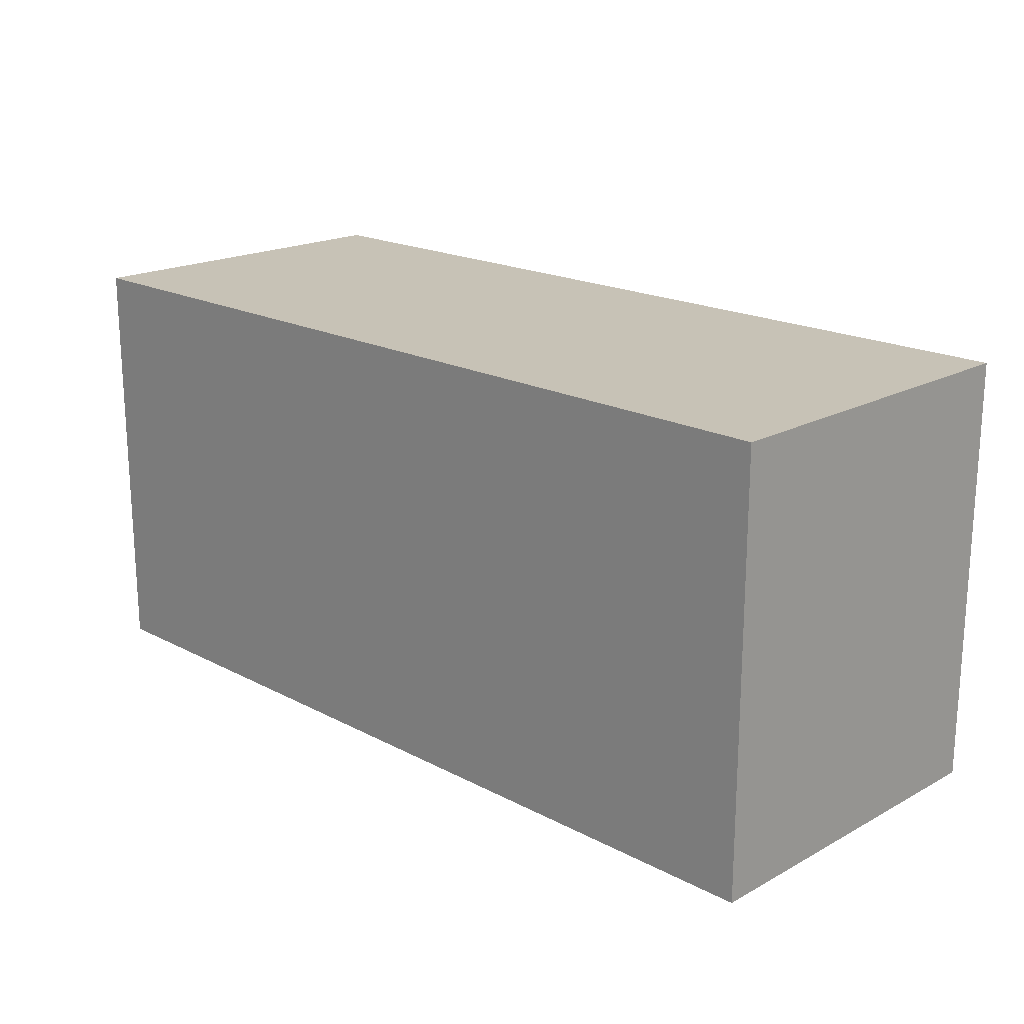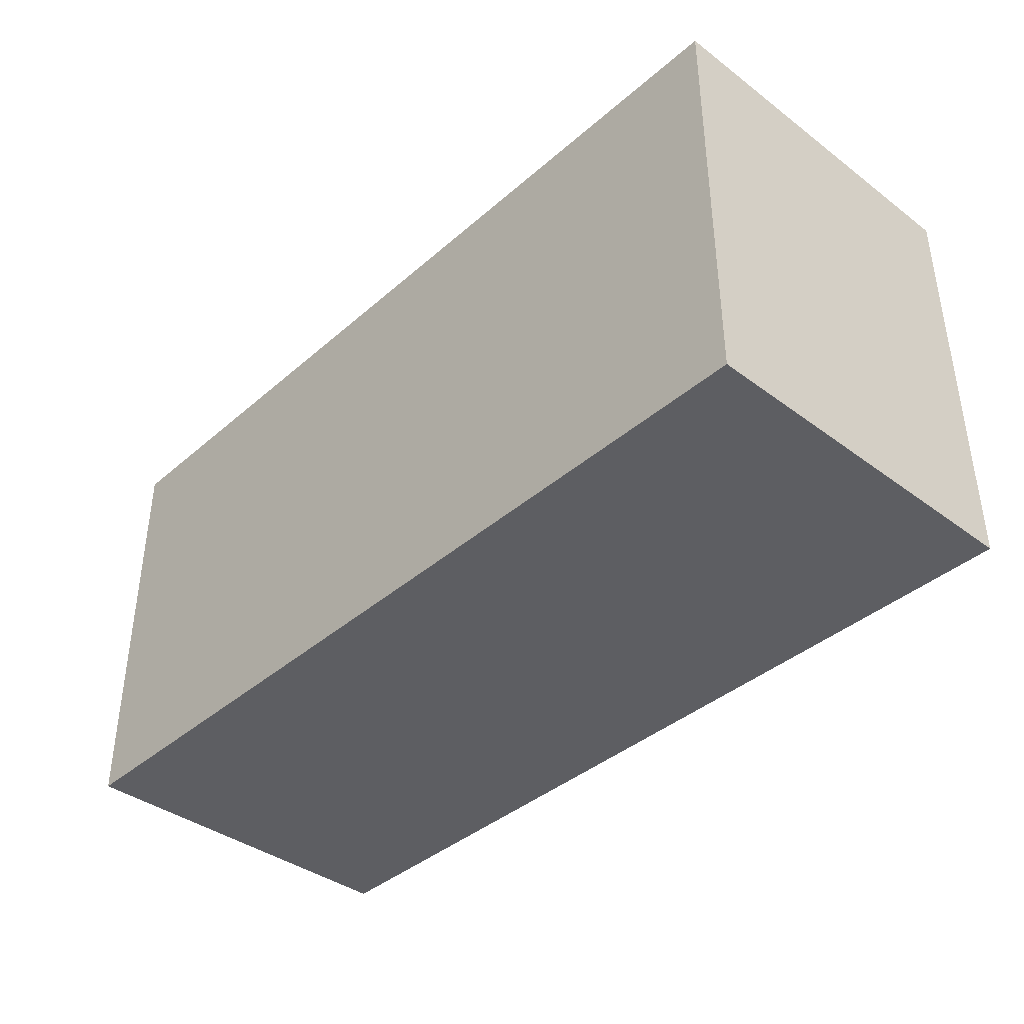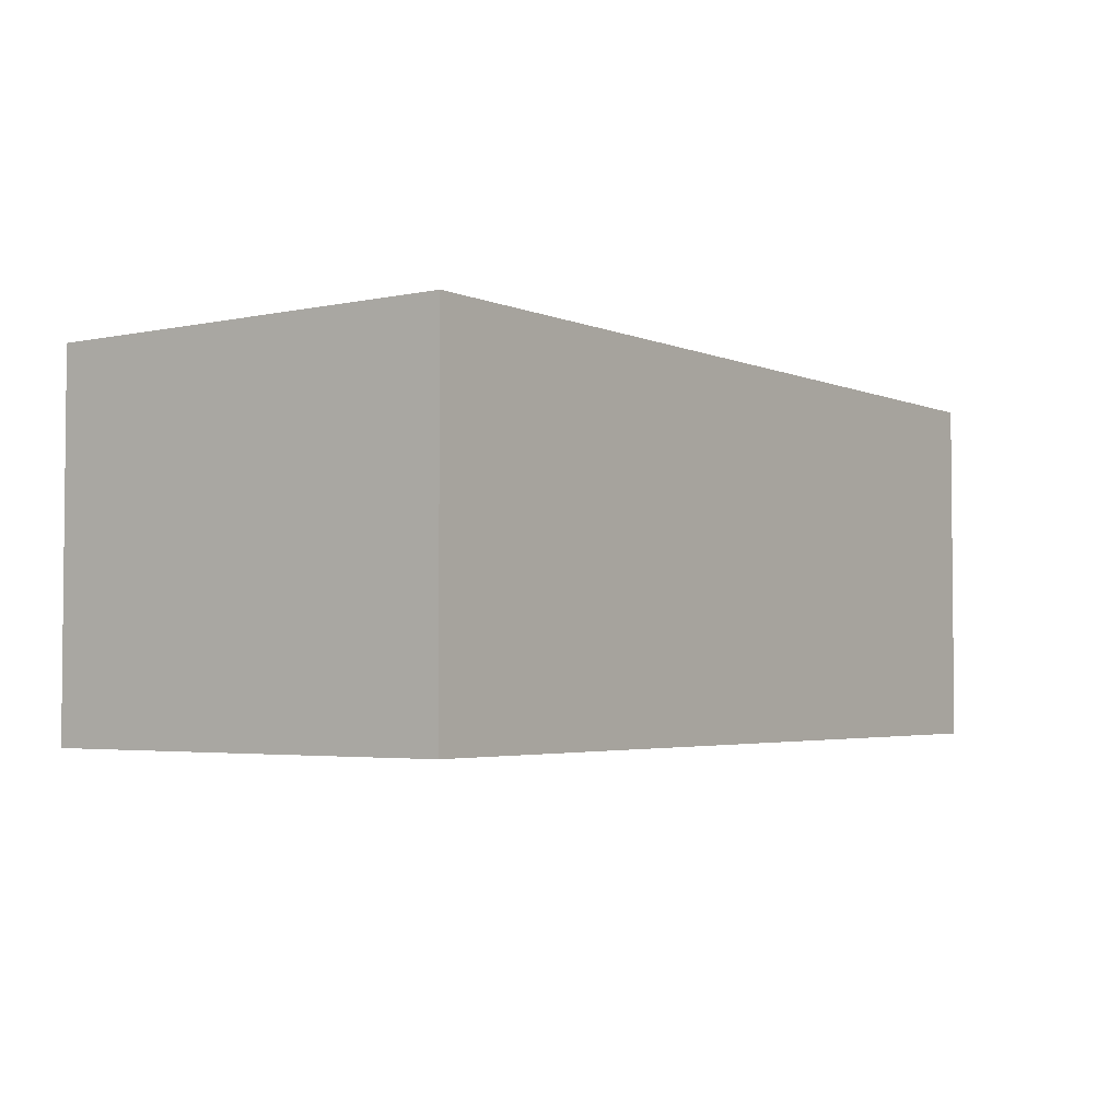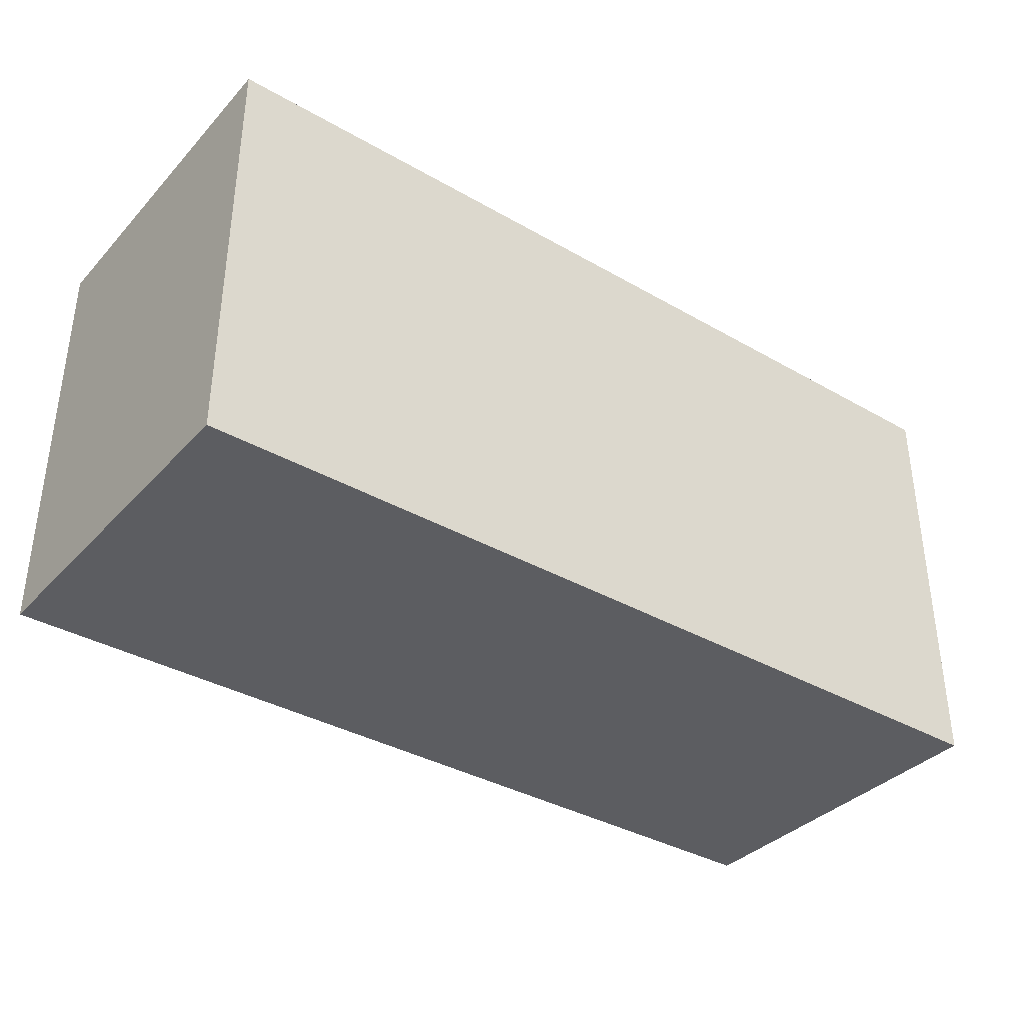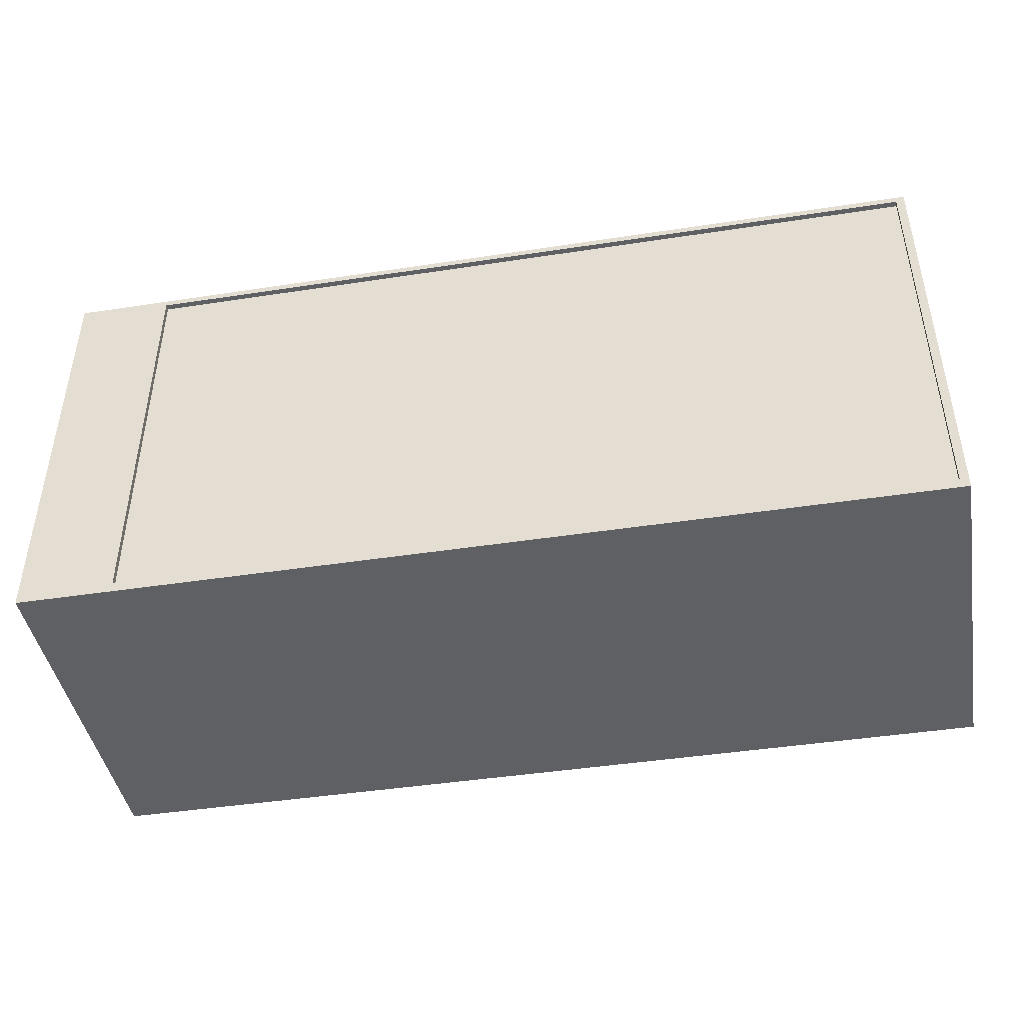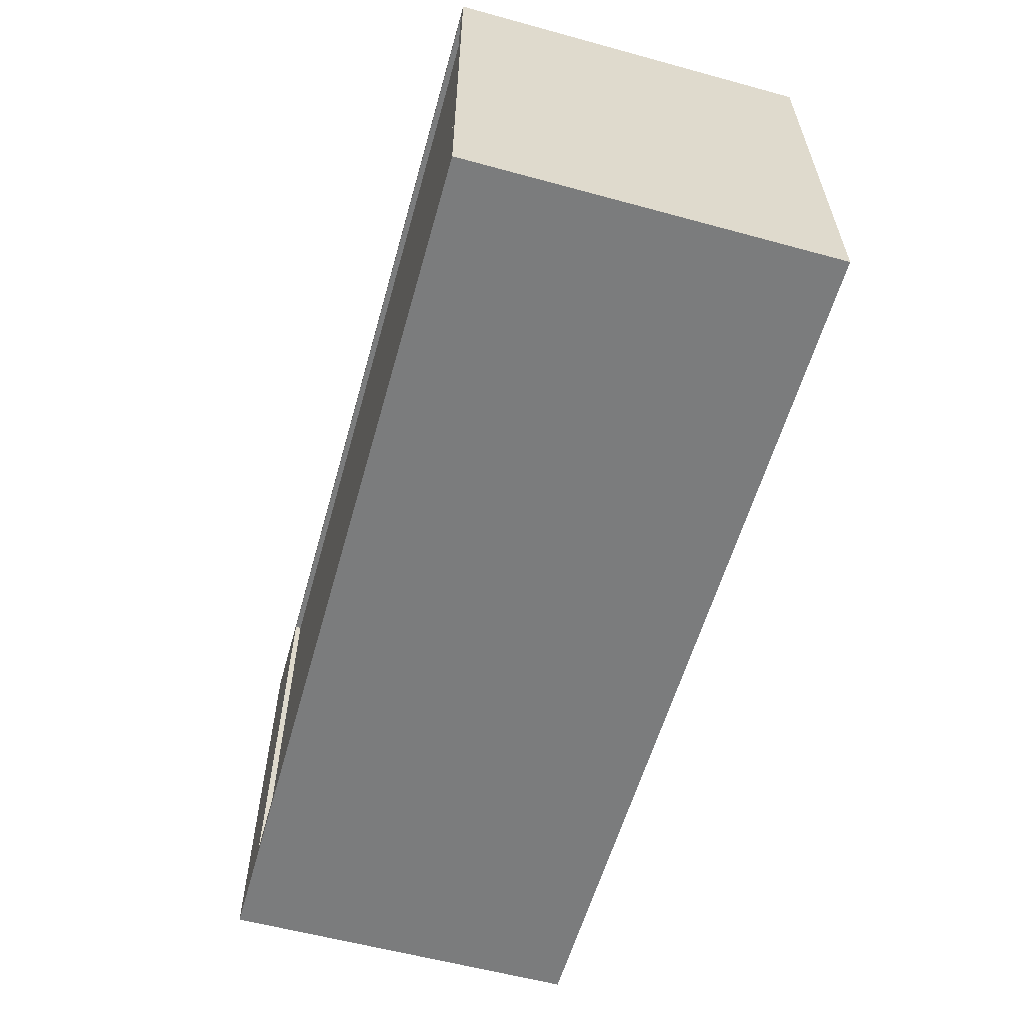
<metadata>
{"format":"obj","ext":"obj","renderer":"f3d","projection":"perspective","resolution":1024,"background":"white","views":[{"elev":19.1,"azim":-135.4,"up":"+Z"},{"elev":-39.3,"azim":-132.9,"up":"+Z"},{"elev":-3.3,"azim":-54.0,"up":"+Y"},{"elev":-36.3,"azim":143.2,"up":"+Z"},{"elev":-43.9,"azim":10.2,"up":"+Z"},{"elev":-58.6,"azim":74.3,"up":"+Z"}]}
</metadata>
<code>
v 0.4303 -0.1571 0.2118
v 0.4222 -0.1571 -0.1815
v 0.4303 -0.1571 -0.1916
v 0.4222 -0.1571 0.2055
v -0.33 -0.1571 -0.1815
v -0.33 -0.1571 0.2055
v -0.3366 -0.1571 -0.1916
v -0.3366 -0.1571 0.2118
v 0.4303 0.1809 -0.1916
v 0.4222 -0.1516 0.2055
v -0.33 -0.1516 -0.1815
v 0.4303 0.1809 0.2118
v -0.3366 0.1809 -0.1916
v 0.4222 -0.1516 -0.1815
v 0.4223 0.1809 -0.1822
v -0.3366 0.1809 0.2118
v -0.3245 0.1809 -0.1822
v -0.33 -0.1516 0.2055
v 0.4192 -0.1516 -0.1802
v -0.3536 -0.1571 0.2118
v -0.3529 0.1809 -0.1916
v 0.4223 0.1809 0.2049
v -0.3529 0.1809 0.2118
v 0.3702 -0.1516 -0.1093
v 0.4192 -0.1516 -0.1093
v -0.3536 -0.1571 -0.1916
v 0.3702 -0.1516 -0.1802
v -0.3245 0.1809 0.2049
v 0.4149 0.1809 -0.0161
v -0.42 -0.1571 0.2118
v -0.3548 0.1809 0.2118
v -0.3536 0.1809 -0.1916
v 0.404 0.1809 -0.0161
v 0.4149 0.1809 0.03841
v -0.42 -0.1571 -0.1916
v -0.3548 -0.1571 0.2118
v -0.42 0.1809 0.2118
v 0.404 0.1809 0.03841
v -0.42 0.1809 -0.1916
g mesh1_mesh1-geometry
f 1 2 3
f 2 1 4
f 5 3 2
f 4 1 6
f 5 7 3
f 8 6 1
f 7 5 8
f 8 5 6
g mesh1_mesh1-geometry
f 3 2 1
f 4 1 2
f 2 3 5
f 3 1 9
f 6 1 4
f 10 2 4
f 4 2 10
f 3 7 5
f 2 11 5
f 5 11 2
f 12 9 1
f 9 13 3
f 1 6 8
f 6 10 4
f 4 10 6
f 2 10 14
f 14 10 2
f 8 5 7
f 7 3 13
f 11 2 14
f 14 2 11
f 11 6 5
f 5 6 11
f 12 15 9
f 12 1 16
f 9 17 13
f 6 5 8
f 8 16 1
f 10 6 18
f 18 6 10
f 10 14 19
f 8 7 20
f 13 8 7
f 7 8 13
f 13 21 7
f 11 19 14
f 6 11 18
f 18 11 6
f 17 9 15
f 22 15 12
f 12 16 22
f 16 13 17
f 16 8 23
f 8 13 16
f 16 13 8
f 10 24 18
f 25 10 19
f 26 20 7
f 8 20 23
f 7 21 26
f 21 13 23
f 19 11 27
f 18 27 11
f 17 15 28
f 22 29 15
f 22 16 28
f 16 23 13
f 28 16 17
f 24 27 18
f 24 10 25
f 19 27 25
f 20 26 30
f 23 20 31
f 32 26 21
f 31 21 23
f 33 28 15
f 33 15 29
f 34 29 22
f 28 34 22
f 24 25 27
f 35 30 26
f 36 20 30
f 36 31 20
f 26 32 35
f 21 37 32
f 31 37 21
f 38 28 33
f 33 29 38
f 34 38 29
f 34 28 38
f 37 35 30
f 30 35 37
f 30 37 36
f 31 36 37
f 39 35 32
f 39 32 37
f 35 37 39
f 39 37 35
g mesh1_mesh1-geometry
f 9 1 3
f 1 9 12
f 3 13 9
f 13 3 7
f 9 15 12
f 16 1 12
f 13 17 9
f 1 16 8
f 15 9 17
f 12 15 22
f 22 16 12
f 17 13 16
f 28 16 22
f 17 16 28
f 30 26 20
f 23 21 31
f 26 30 35
f 30 20 36
f 35 32 26
f 32 37 21
f 21 37 31
f 36 37 30
f 37 36 31
f 32 35 39
f 37 32 39
g mesh1_mesh1-geometry
f 19 14 10
f 20 7 8
f 7 21 13
f 14 19 11
f 23 8 16
f 18 24 10
f 19 10 25
f 7 20 26
f 23 20 8
f 26 21 7
f 23 13 21
f 27 11 19
f 11 27 18
f 28 15 17
f 15 29 22
f 13 23 16
f 18 27 24
f 25 10 24
f 31 20 23
f 21 26 32
f 15 28 33
f 29 15 33
f 22 29 34
f 22 34 28
f 20 31 36
f 33 28 38
f 38 28 34
g mesh1_mesh1-geometry
f 25 27 19
f 27 25 24
g mesh1_mesh1-geometry
f 38 29 33
f 29 38 34
g mesh2_mesh2-geometry
l 30 35
l 35 39
l 37 39
g mesh3_mesh3-geometry
l 6 18
g mesh4_mesh4-geometry
l 4 10
g mesh5_mesh5-geometry
l 5 11
g mesh6_mesh6-geometry
l 2 14

</code>
